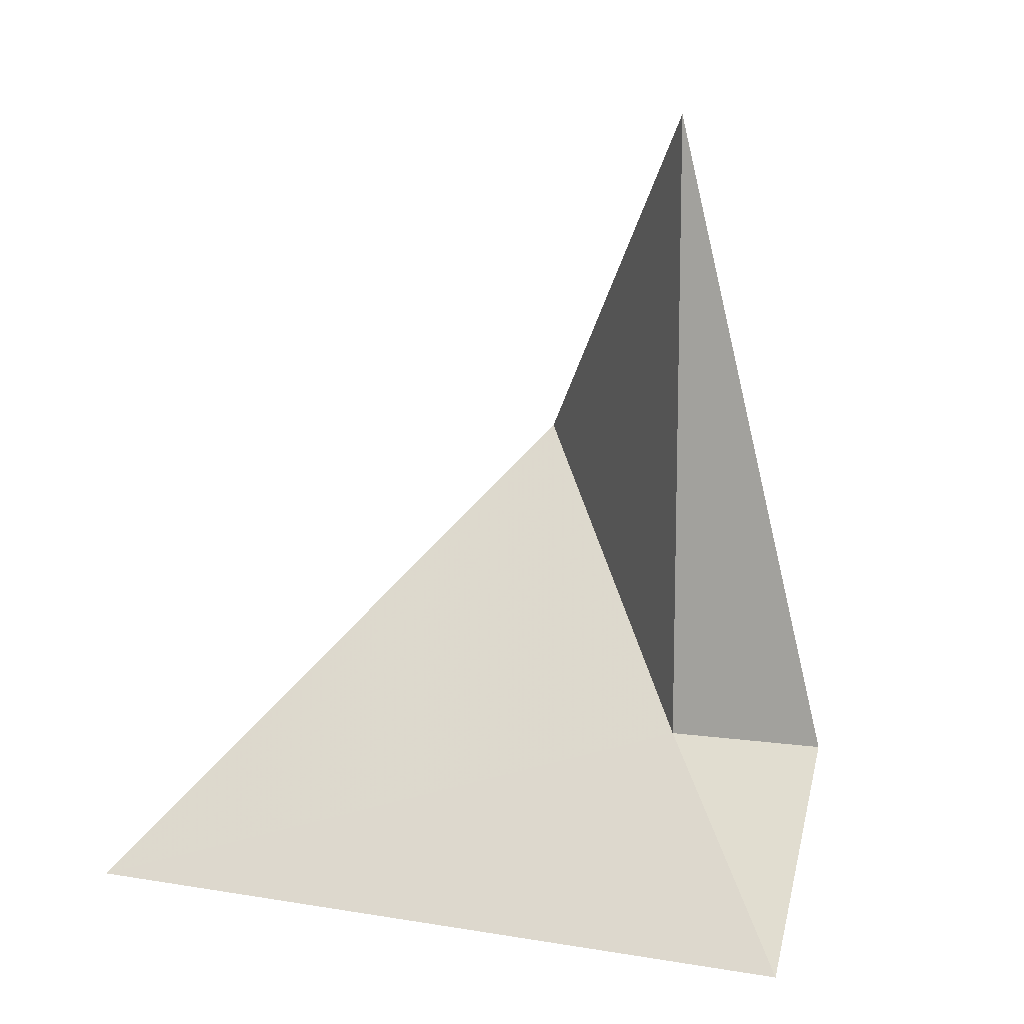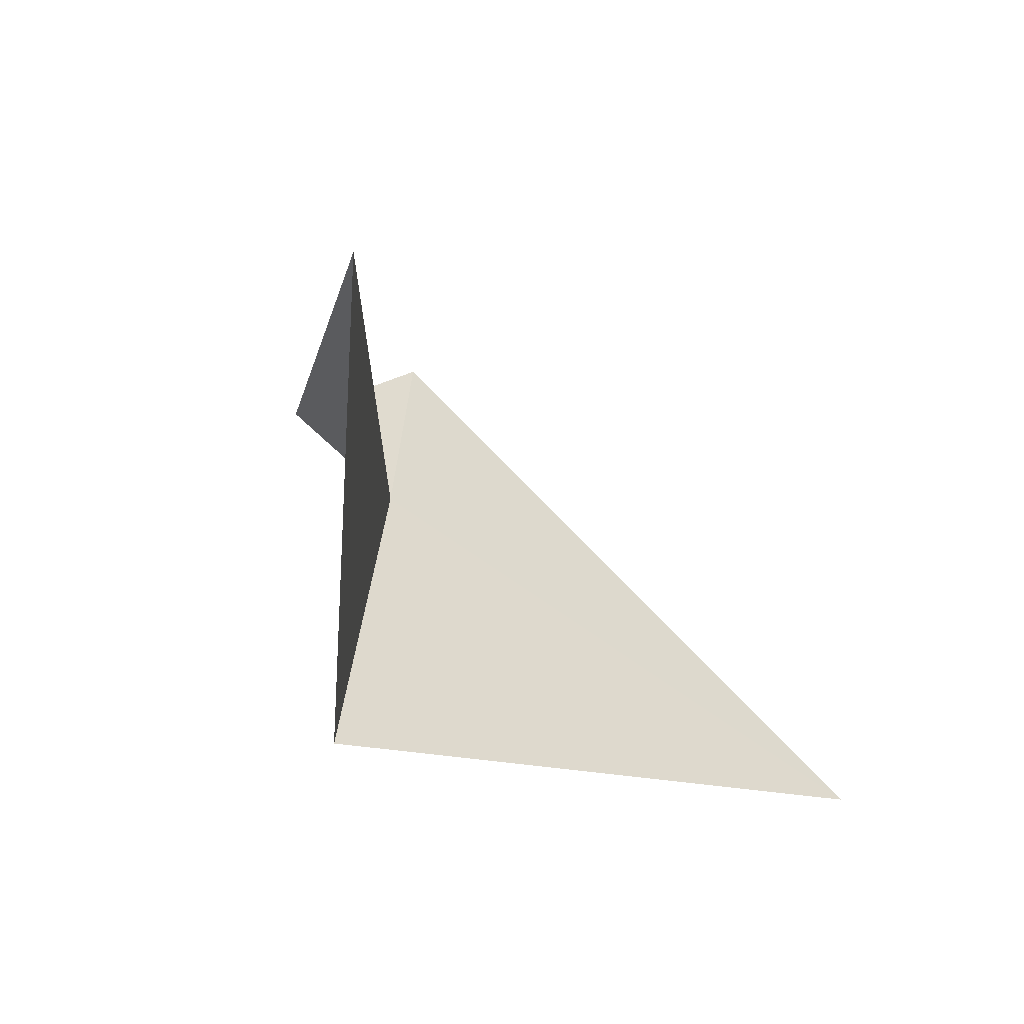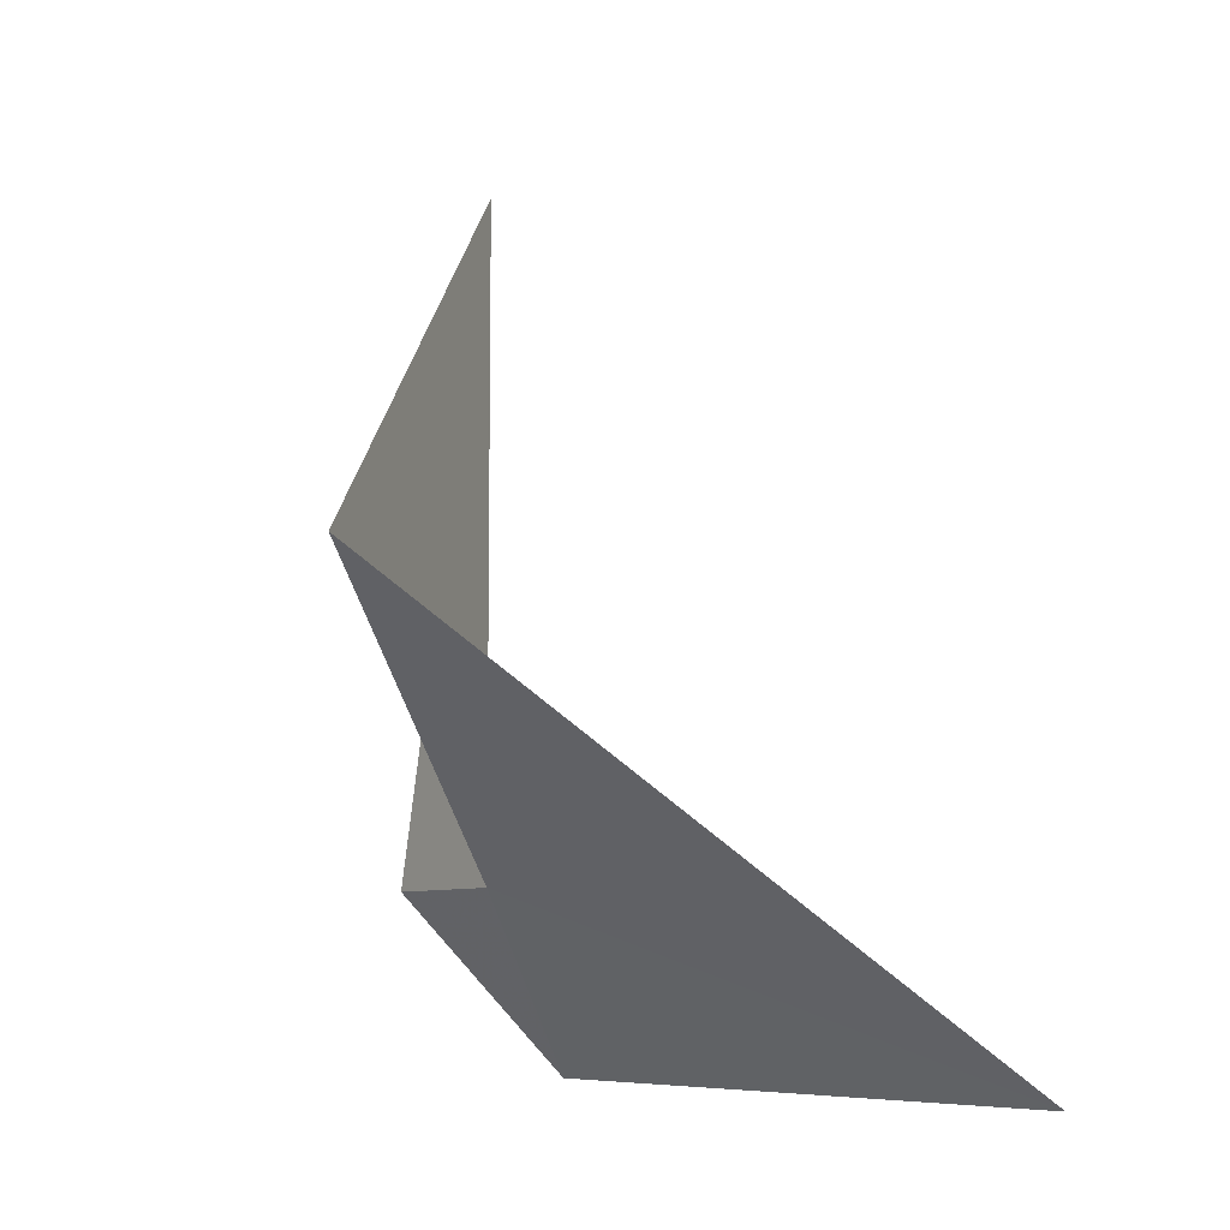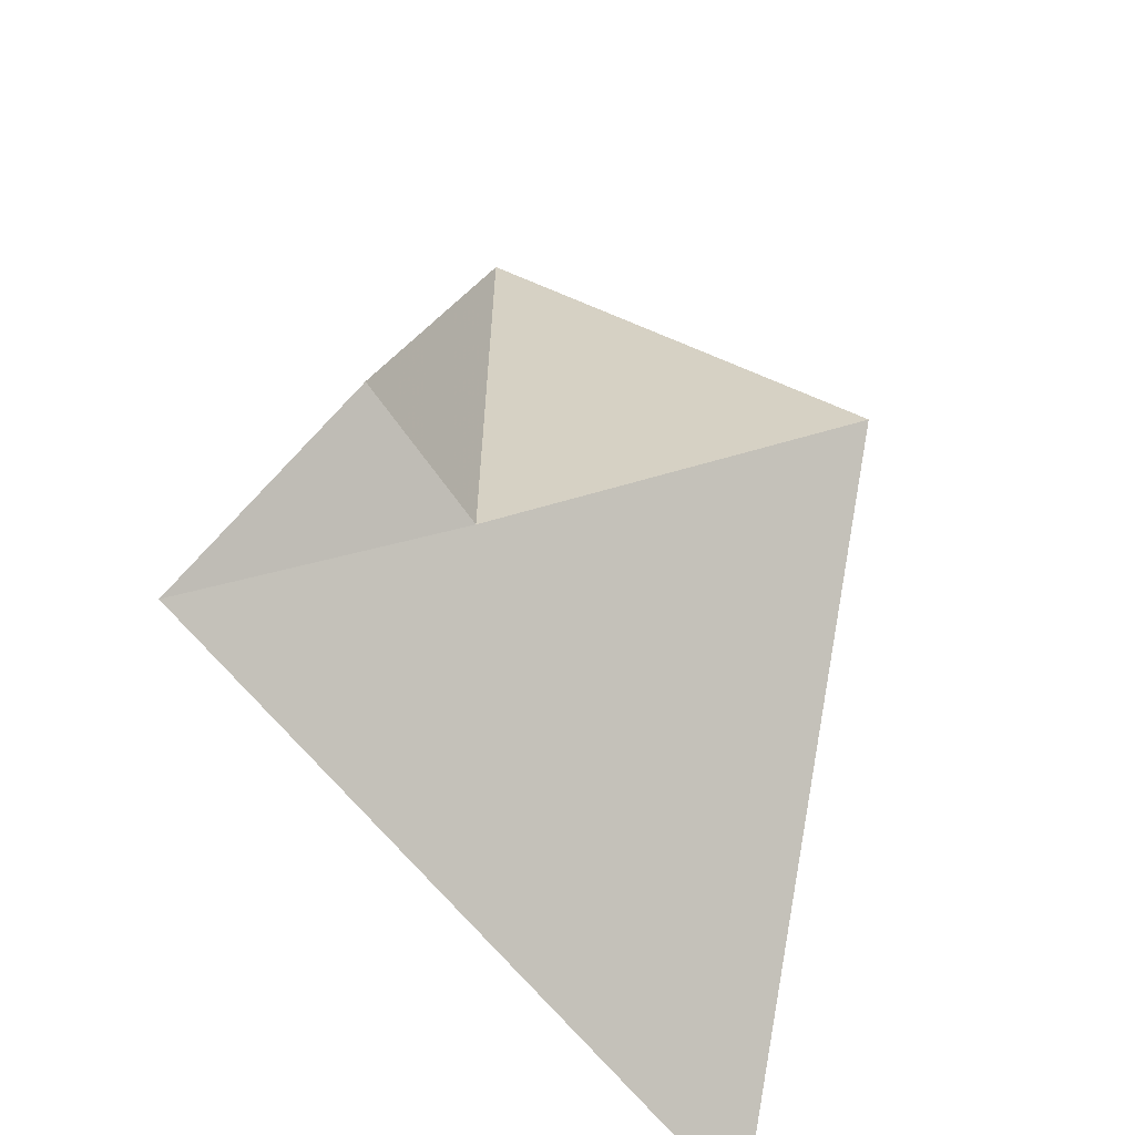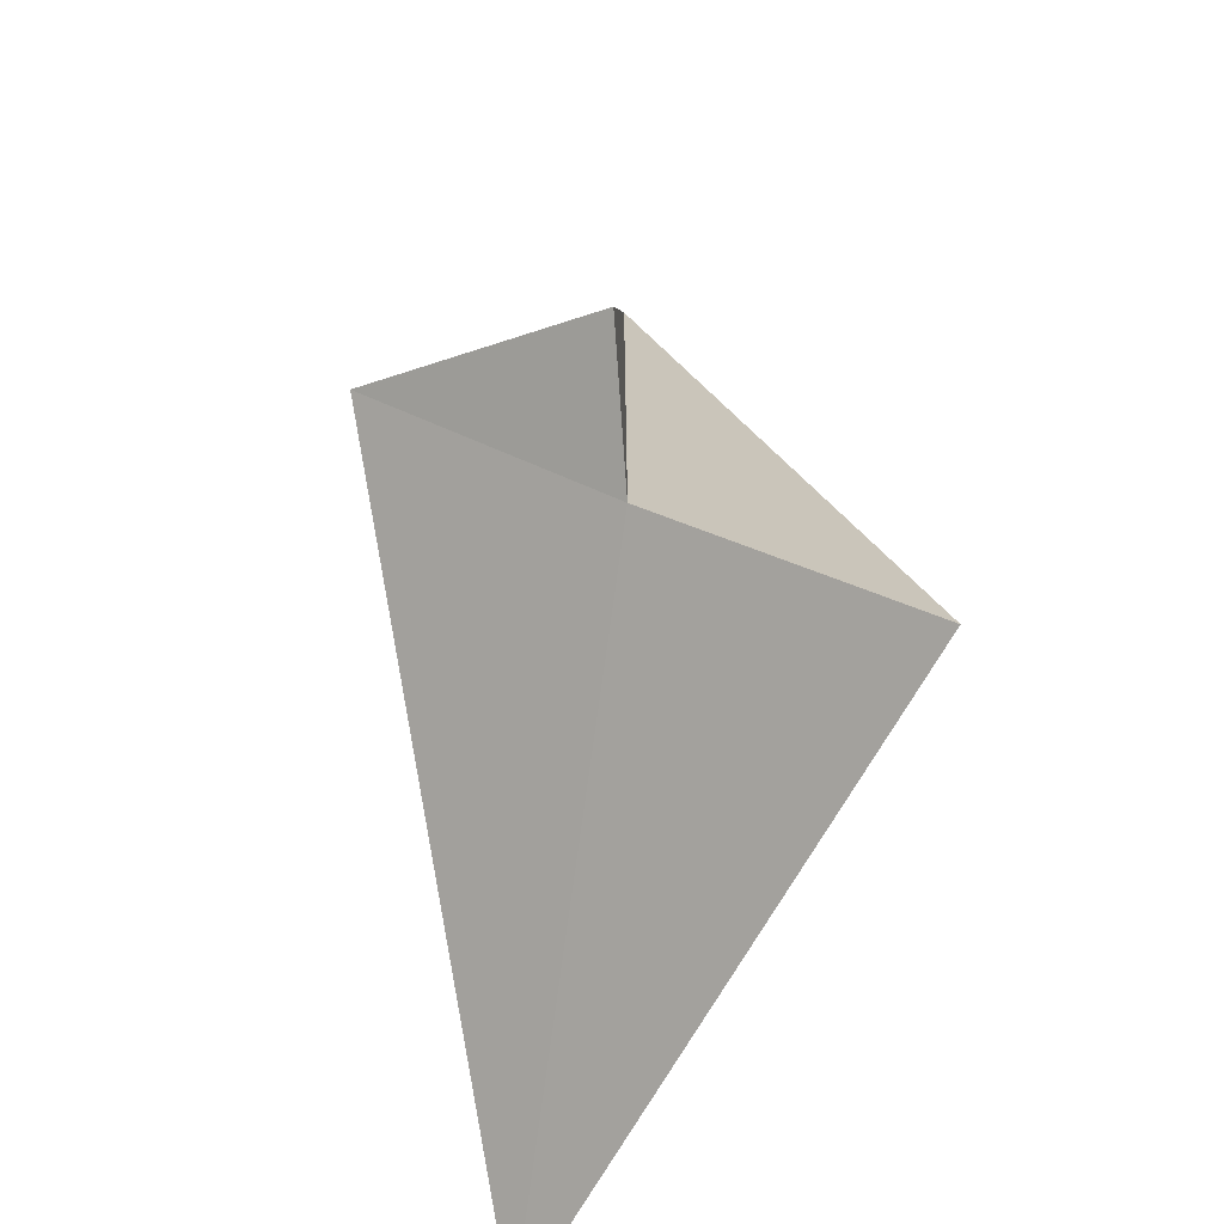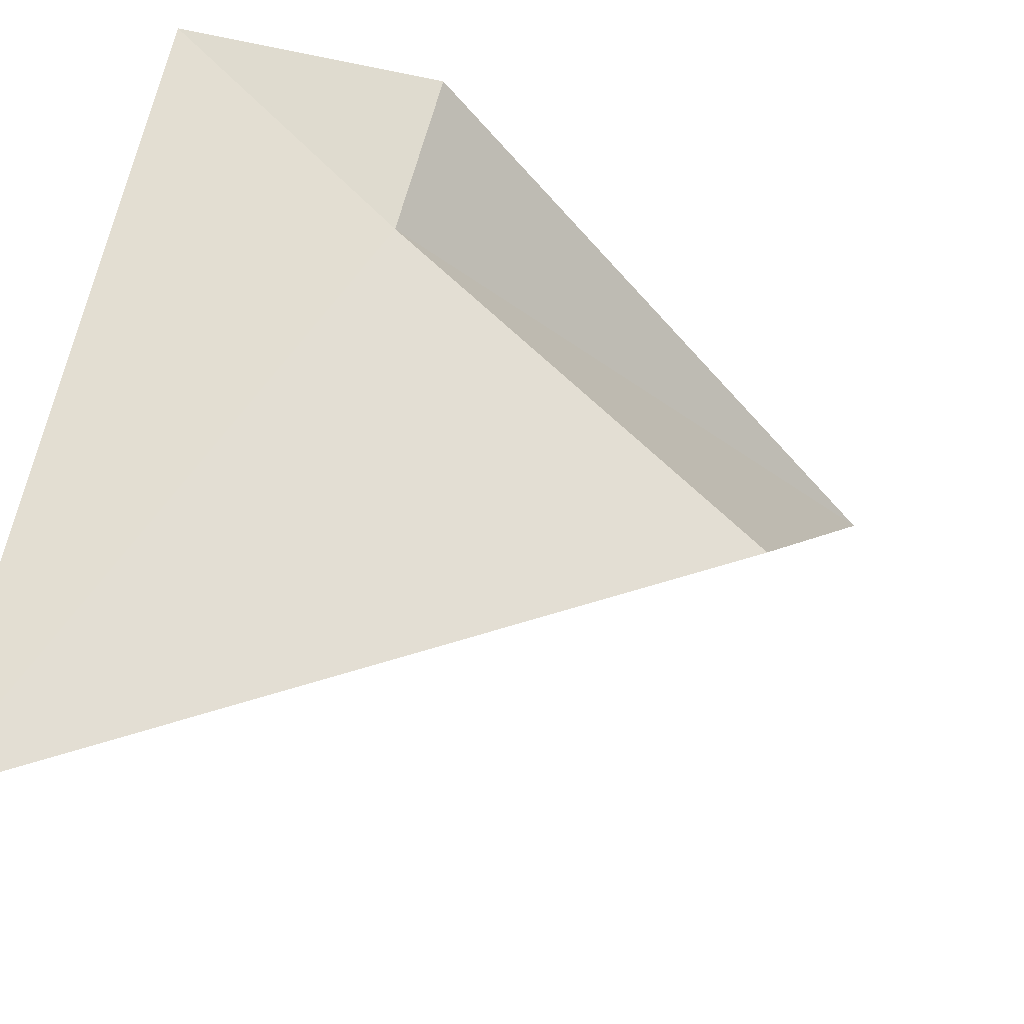
<metadata>
{"format":"obj","ext":"obj","renderer":"f3d","projection":"perspective","resolution":1024,"background":"white","views":[{"elev":12.1,"azim":130.3,"up":"+Z"},{"elev":70.4,"azim":-24.3,"up":"+Z"},{"elev":-7.6,"azim":-11.9,"up":"+Z"},{"elev":-63.8,"azim":-123.1,"up":"+Z"},{"elev":-70.5,"azim":-153.4,"up":"+Z"},{"elev":-36.3,"azim":-134.5,"up":"+Y"}]}
</metadata>
<code>
v 7.185 2.676 28.47
v 7.002 2.359 28.75
v 7.185 2.676 29.13
v 7.299 2.89 28.29
v 7.125 2.822 28.47
v 7.547 2.16 28.29
f 1 4 6
f 1 6 2
f 1 2 3
f 1 5 4
f 1 3 5

</code>
